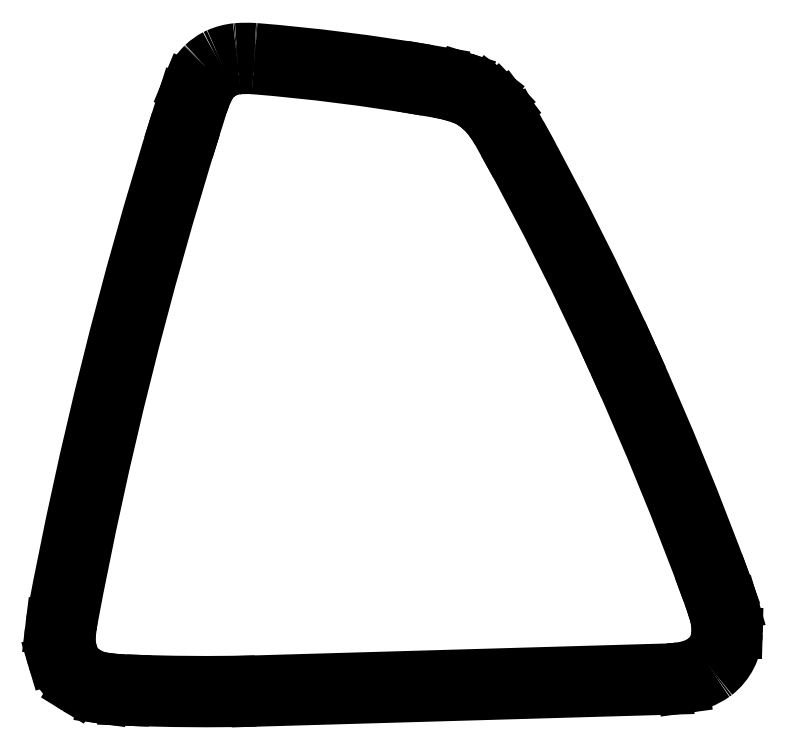
<metadata>
{"format":"dxf","ext":"dxf","renderer":"ezdxf+matplotlib","layout":"modelspace","background":"white","min_lineweight":24,"dpi":150}
</metadata>
<code>
0
SECTION
2
ENTITIES
0
LINE
8
0
10
808.5
20
529.4
30
0
11
808.4
21
529.4
31
0
0
ARC
8
0
10
816.2
20
725.6
30
0
40
196.4
50
267.8
51
271.3
0
ARC
8
0
10
809.1
20
548.1
30
0
40
18.7
50
262.2
51
267.8
0
ARC
8
0
10
820.5
20
541.3
30
0
40
12
50
271.3
51
271.7
0
LINE
8
0
10
806.6
20
529.5
30
0
11
806.4
21
529.6
31
0
0
LINE
8
0
10
859.6
20
530.4
30
0
11
820.9
21
529.3
31
0
0
ARC
8
0
10
807.2
20
535.8
30
0
40
6.332
50
238.5
51
262.2
0
ARC
8
0
10
859.5
20
533.4
30
0
40
3
50
271.7
51
273.8
0
LINE
8
0
10
803.9
20
530.4
30
0
11
803.9
21
530.5
31
0
0
ARC
8
0
10
858.6
20
547
30
0
40
16.63
50
273.8
51
277.7
0
ARC
8
0
10
806.5
20
534.7
30
0
40
4.928
50
196.7
51
238.5
0
LINE
8
0
10
861.1
20
530.6
30
0
11
860.9
21
530.5
31
0
0
LINE
8
0
10
801.8
20
533.2
30
0
11
801.8
21
533.3
31
0
0
ARC
8
0
10
860.2
20
537.1
30
0
40
6.619
50
277.7
51
304.9
0
ARC
8
0
10
808.2
20
535.2
30
0
40
6.705
50
173
51
196.7
0
ARC
8
0
10
862.8
20
533.4
30
0
40
2.1
50
304.9
51
308.1
0
LINE
8
0
10
801.5
20
536
30
0
11
801.6
21
536.5
31
0
0
ARC
8
0
10
860.9
20
535.8
30
0
40
5.2
50
308.1
51
358.3
0
ARC
8
0
10
818.3
20
534.4
30
0
40
16.81
50
172.9
51
173
0
LINE
8
0
10
866.1
20
535.8
30
0
11
866.1
21
535.7
31
0
0
ARC
8
0
10
813.5
20
535
30
0
40
12
50
169.4
51
172.9
0
ARC
8
0
10
858.8
20
536
30
0
40
7.281
50
358.3
51
16.57
0
ARC
8
0
10
1198
20
463
30
0
40
403.5
50
162.6
51
169.4
0
LINE
8
0
10
865.7
20
538.3
30
0
11
865.8
21
538.1
31
0
0
LINE
8
0
10
813.3
20
583.8
30
0
11
814
21
585.9
31
0
0
ARC
8
0
10
839.1
20
530.3
30
0
40
27.84
50
16.57
51
20.13
0
ARC
8
0
10
825.2
20
582.4
30
0
40
11.78
50
157.6
51
162.6
0
LINE
8
0
10
865.1
20
540.2
30
0
11
865.2
21
539.9
31
0
0
LINE
8
0
10
814.3
20
586.9
30
0
11
814.4
21
587.1
31
0
0
ARC
8
0
10
564.1
20
429.8
30
0
40
320.6
50
20.13
51
24.32
0
ARC
8
0
10
821.6
20
584.1
30
0
40
7.79
50
148.2
51
157.6
0
LINE
8
0
10
856.2
20
562
30
0
11
856.2
21
561.9
31
0
0
ARC
8
0
10
817.6
20
586.6
30
0
40
3
50
144.1
51
148.2
0
ARC
8
0
10
598.8
20
445.7
30
0
40
282.4
50
24.32
51
29.01
0
ARC
8
0
10
820.2
20
584.8
30
0
40
6.23
50
134.5
51
144.1
0
LINE
8
0
10
845.2
20
583.7
30
0
11
845.8
21
582.6
31
0
0
ARC
8
0
10
817.9
20
587.1
30
0
40
3
50
133.9
51
134.5
0
ARC
8
0
10
835.7
20
578.4
30
0
40
10.92
50
29.01
51
37.33
0
ARC
8
0
10
819.3
20
585.6
30
0
40
5.009
50
117.3
51
133.9
0
LINE
8
0
10
844.1
20
585.3
30
0
11
844.4
21
585
31
0
0
ARC
8
0
10
818.8
20
586.5
30
0
40
4
50
113.9
51
117.3
0
ARC
8
0
10
840.5
20
582.5
30
0
40
4.581
50
37.33
51
43.56
0
ARC
8
0
10
819.6
20
584.8
30
0
40
5.866
50
96.03
51
113.9
0
LINE
8
0
10
843.6
20
585.9
30
0
11
843.8
21
585.7
31
0
0
ARC
8
0
10
819.3
20
587.7
30
0
40
3
50
94.56
51
96.03
0
ARC
8
0
10
838.8
20
581.4
30
0
40
6.572
50
43.56
51
52.69
0
ARC
8
0
10
820
20
578.8
30
0
40
11.85
50
86.31
51
94.56
0
LINE
8
0
10
842.7
20
586.7
30
0
11
842.8
21
586.6
31
0
0
ARC
8
0
10
820.6
20
587.7
30
0
40
3
50
85.34
51
86.31
0
ARC
8
0
10
838.3
20
580.9
30
0
40
7.329
50
52.69
51
72.46
0
ARC
8
0
10
805.6
20
403.7
30
0
40
187.6
50
80.32
51
85.34
0
LINE
8
0
10
840.3
20
587.9
30
0
11
840.5
21
587.9
31
0
0
LINE
8
0
10
837.1
20
588.6
30
0
11
838.3
21
588.4
31
0
0
ARC
8
0
10
835.7
20
573.2
30
0
40
15.41
50
72.46
51
80.32
0
LINE
8
0
10
836.8
20
586.6
30
0
11
837.9
21
586.4
31
0
0
ARC
8
0
10
835.7
20
573.2
30
0
40
13.41
50
72.46
51
80.32
0
ARC
8
0
10
805.6
20
403.7
30
0
40
185.6
50
80.32
51
85.34
0
LINE
8
0
10
839.7
20
586
30
0
11
839.9
21
586
31
0
0
ARC
8
0
10
820.6
20
587.7
30
0
40
1
50
85.34
51
86.31
0
ARC
8
0
10
838.3
20
580.9
30
0
40
5.329
50
52.69
51
72.46
0
ARC
8
0
10
820
20
578.8
30
0
40
9.846
50
86.31
51
94.56
0
LINE
8
0
10
841.5
20
585.1
30
0
11
841.6
21
585
31
0
0
ARC
8
0
10
819.3
20
587.7
30
0
40
1
50
94.56
51
96.03
0
ARC
8
0
10
838.8
20
581.4
30
0
40
4.572
50
43.56
51
52.69
0
ARC
8
0
10
819.6
20
584.8
30
0
40
3.866
50
96.03
51
113.9
0
LINE
8
0
10
842.1
20
584.5
30
0
11
842.4
21
584.3
31
0
0
ARC
8
0
10
818.8
20
586.5
30
0
40
2
50
113.9
51
117.3
0
ARC
8
0
10
840.5
20
582.5
30
0
40
2.581
50
37.33
51
43.56
0
ARC
8
0
10
819.3
20
585.6
30
0
40
3.009
50
117.3
51
133.9
0
LINE
8
0
10
842.6
20
584.1
30
0
11
842.8
21
583.8
31
0
0
ARC
8
0
10
817.9
20
587.1
30
0
40
1
50
133.9
51
134.5
0
ARC
8
0
10
835.7
20
578.4
30
0
40
8.922
50
29.01
51
37.33
0
ARC
8
0
10
820.2
20
584.8
30
0
40
4.23
50
134.5
51
144.1
0
LINE
8
0
10
843.5
20
582.7
30
0
11
844.1
21
581.7
31
0
0
ARC
8
0
10
817.6
20
586.6
30
0
40
1
50
144.1
51
148.2
0
ARC
8
0
10
598.8
20
445.7
30
0
40
280.4
50
24.32
51
29.01
0
ARC
8
0
10
821.6
20
584.1
30
0
40
5.79
50
148.2
51
157.6
0
LINE
8
0
10
854.4
20
561.1
30
0
11
854.4
21
561
31
0
0
LINE
8
0
10
816.2
20
586.1
30
0
11
816.3
21
586.3
31
0
0
ARC
8
0
10
564.1
20
429.8
30
0
40
318.6
50
20.13
51
24.32
0
ARC
8
0
10
825.2
20
582.4
30
0
40
9.784
50
157.6
51
162.6
0
LINE
8
0
10
863.2
20
539.5
30
0
11
863.3
21
539.2
31
0
0
LINE
8
0
10
815.2
20
583.2
30
0
11
815.9
21
585.3
31
0
0
ARC
8
0
10
839.1
20
530.3
30
0
40
25.84
50
16.57
51
20.13
0
ARC
8
0
10
1198
20
463
30
0
40
401.5
50
162.6
51
169.4
0
LINE
8
0
10
863.8
20
537.7
30
0
11
863.9
21
537.5
31
0
0
ARC
8
0
10
813.5
20
535
30
0
40
10
50
169.4
51
172.9
0
ARC
8
0
10
858.8
20
536
30
0
40
5.281
50
358.3
51
16.57
0
ARC
8
0
10
818.3
20
534.4
30
0
40
14.81
50
172.9
51
173
0
LINE
8
0
10
864.1
20
535.9
30
0
11
864.1
21
535.8
31
0
0
LINE
8
0
10
803.5
20
535.8
30
0
11
803.6
21
536.2
31
0
0
ARC
8
0
10
860.9
20
535.8
30
0
40
3.2
50
308.1
51
358.3
0
ARC
8
0
10
808.2
20
535.2
30
0
40
4.705
50
173
51
196.7
0
ARC
8
0
10
862.8
20
533.4
30
0
40
0.1
50
304.9
51
308.1
0
LINE
8
0
10
803.7
20
533.8
30
0
11
803.7
21
533.8
31
0
0
ARC
8
0
10
860.2
20
537.1
30
0
40
4.619
50
277.7
51
304.9
0
ARC
8
0
10
806.5
20
534.7
30
0
40
2.928
50
196.7
51
238.5
0
LINE
8
0
10
860.8
20
532.5
30
0
11
860.6
21
532.5
31
0
0
LINE
8
0
10
805
20
532.1
30
0
11
805
21
532.2
31
0
0
ARC
8
0
10
858.6
20
547
30
0
40
14.63
50
273.8
51
277.7
0
ARC
8
0
10
807.2
20
535.8
30
0
40
4.332
50
238.5
51
262.2
0
ARC
8
0
10
859.5
20
533.4
30
0
40
1
50
271.7
51
273.8
0
LINE
8
0
10
806.8
20
531.5
30
0
11
806.7
21
531.5
31
0
0
LINE
8
0
10
859.6
20
532.4
30
0
11
820.8
21
531.3
31
0
0
ARC
8
0
10
809.1
20
548.1
30
0
40
16.7
50
262.2
51
267.8
0
ARC
8
0
10
820.5
20
541.3
30
0
40
10
50
271.3
51
271.7
0
LINE
8
0
10
808.6
20
531.4
30
0
11
808.5
21
531.4
31
0
0
ARC
8
0
10
816.2
20
725.6
30
0
40
194.4
50
267.8
51
271.3
0
ENDSEC
0
EOF

</code>
